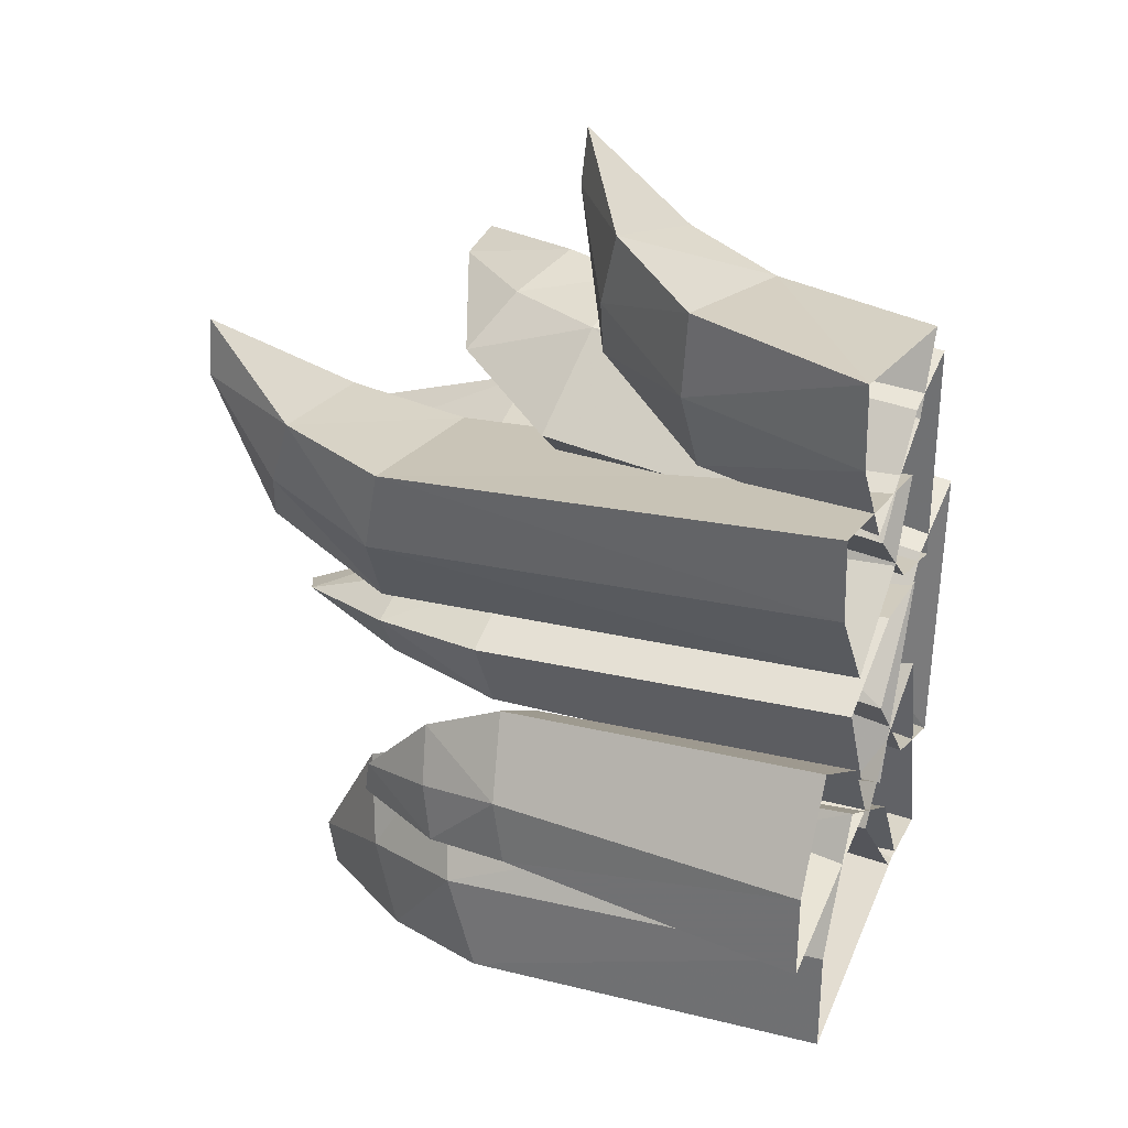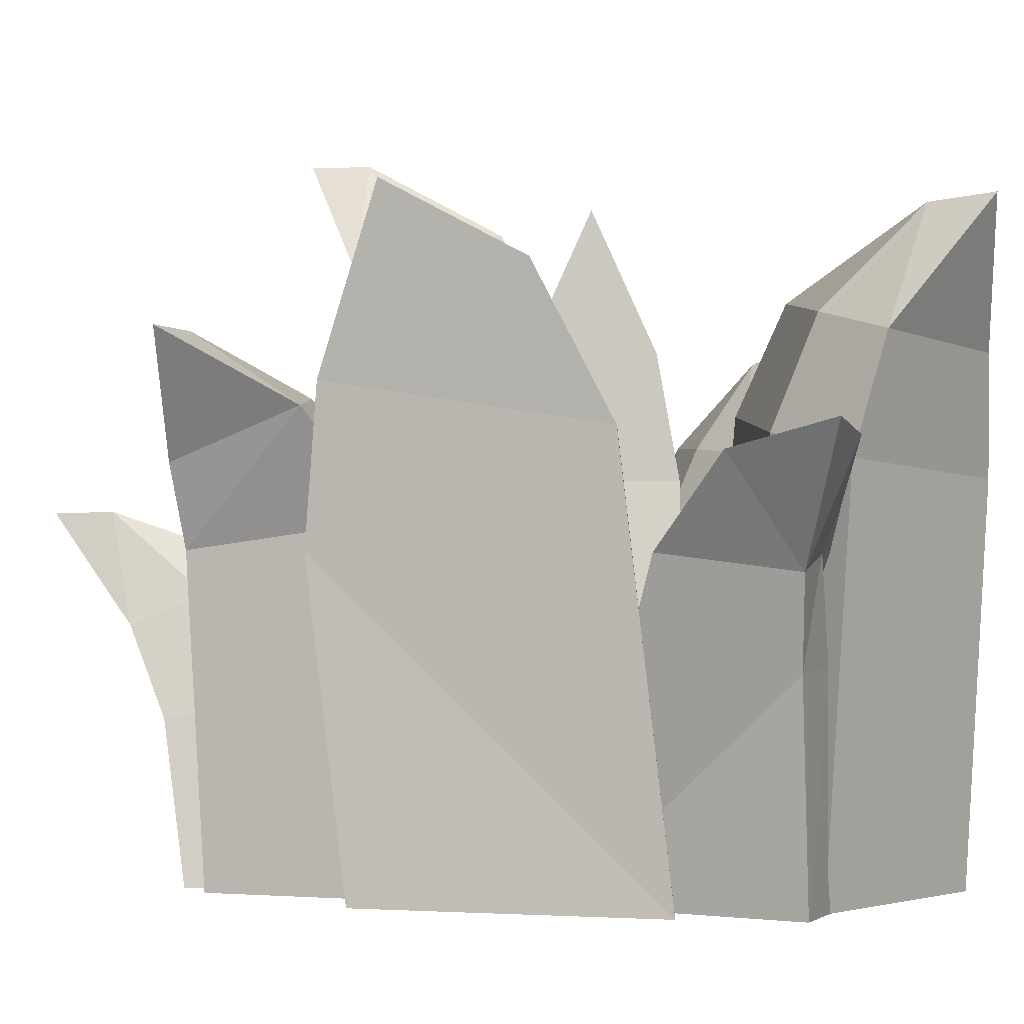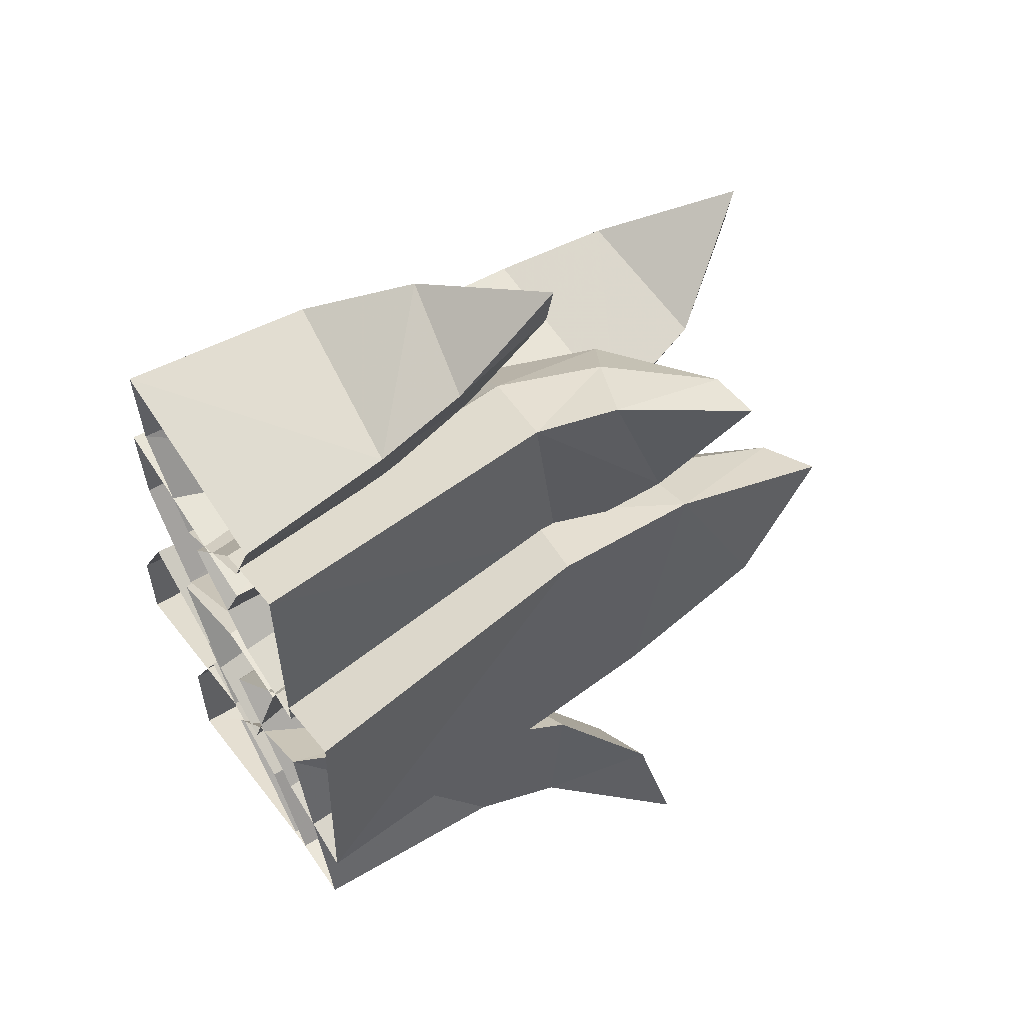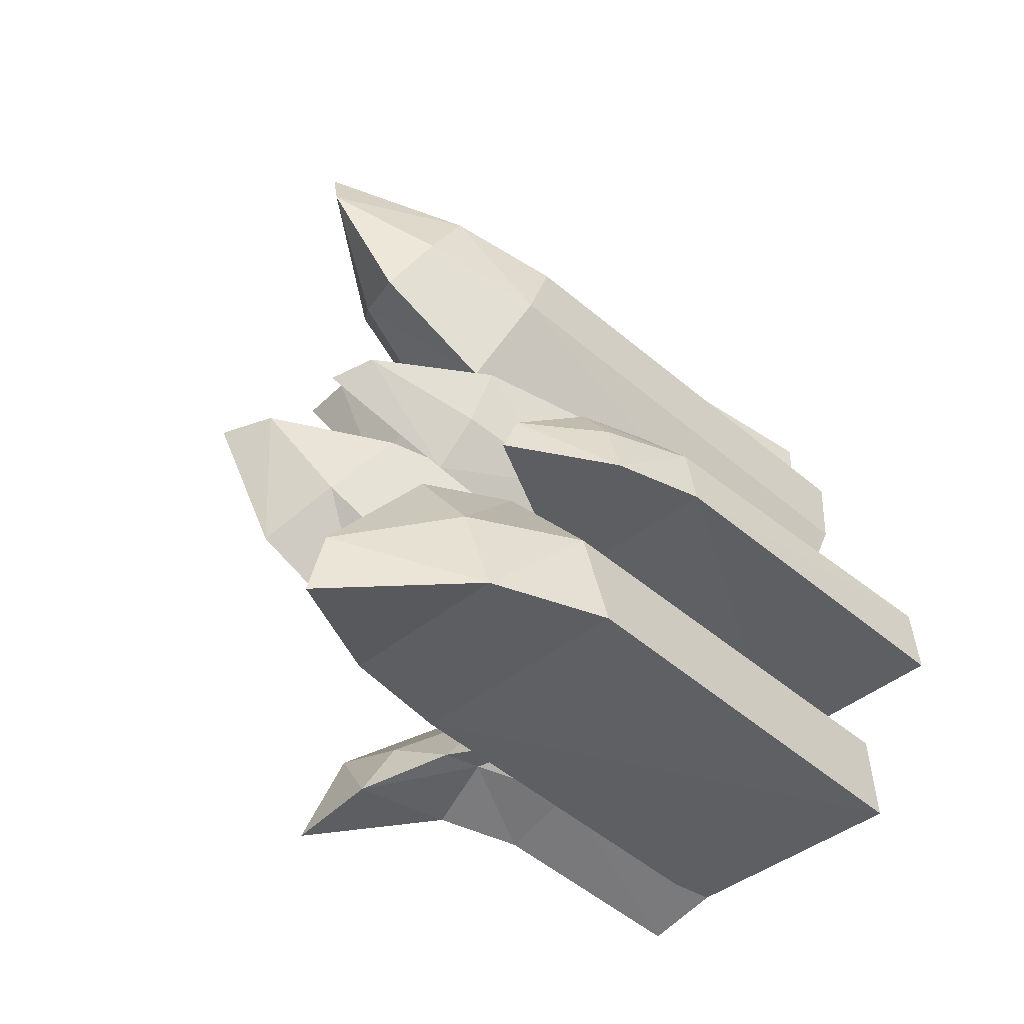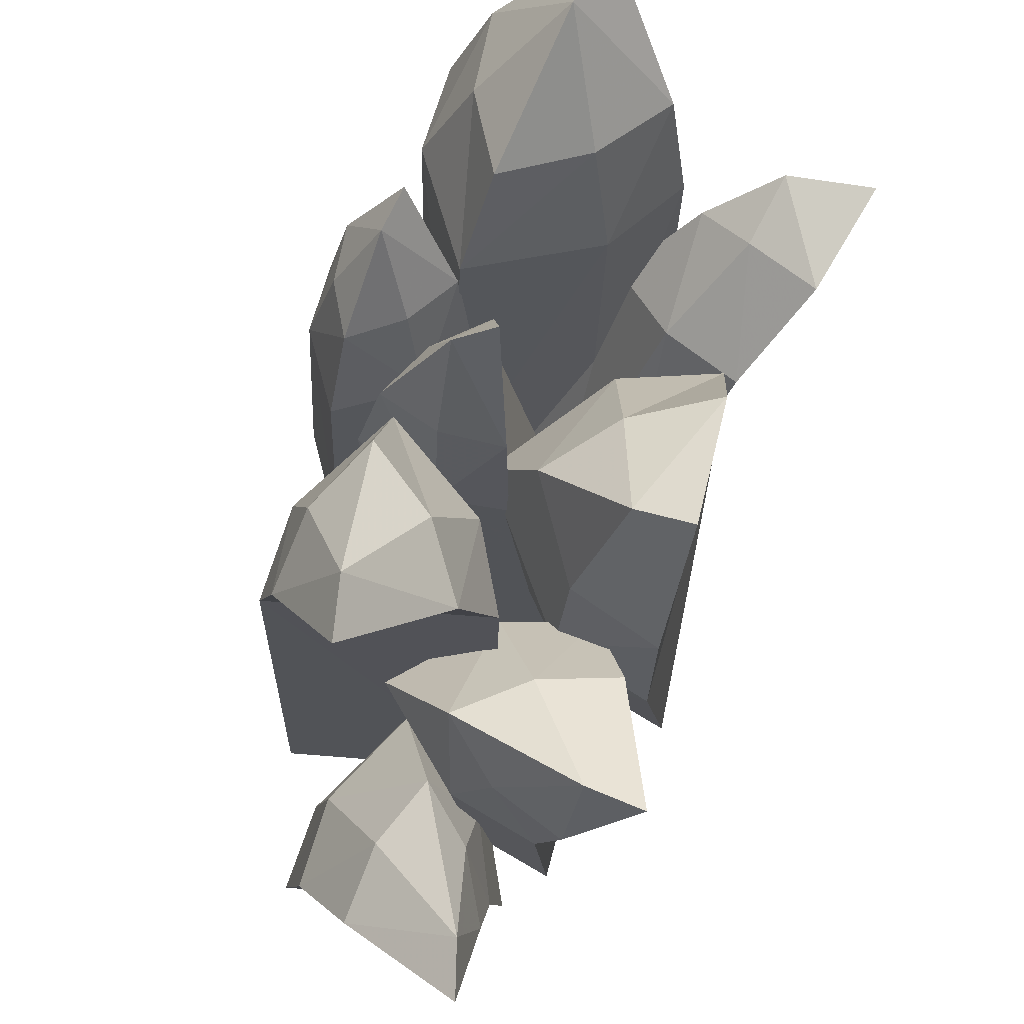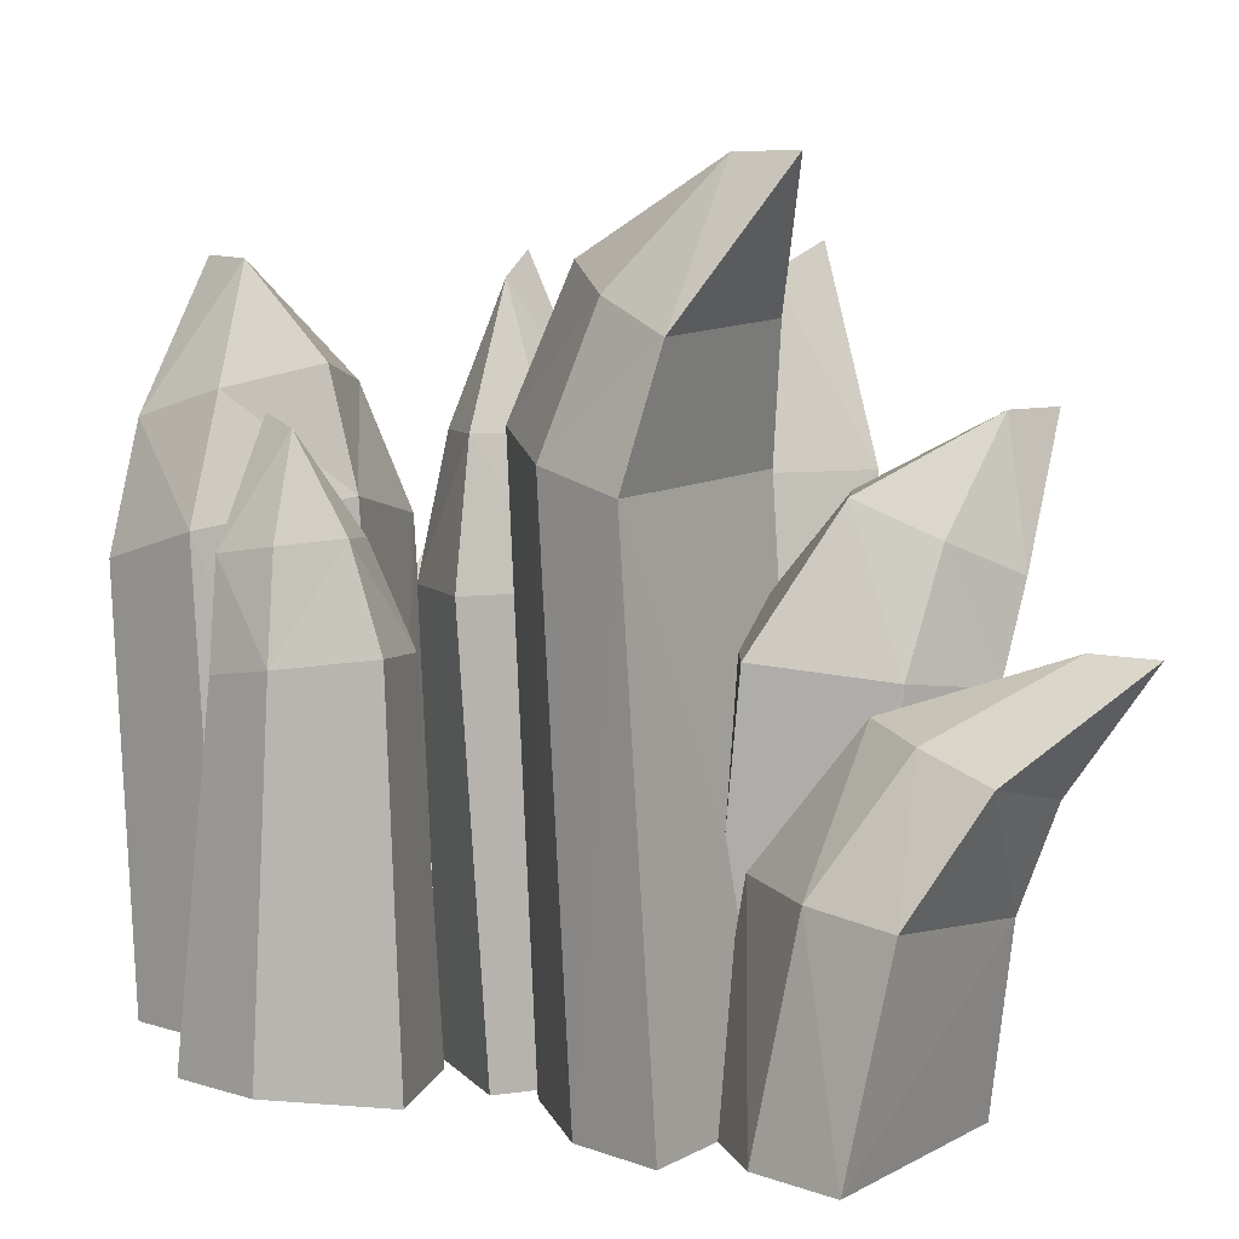
<metadata>
{"format":"obj","ext":"obj","renderer":"f3d","projection":"perspective","resolution":1024,"background":"white","views":[{"elev":30.4,"azim":-66.2,"up":"+Z"},{"elev":-2.8,"azim":111.4,"up":"+Y"},{"elev":56.1,"azim":55.9,"up":"+Z"},{"elev":-57.4,"azim":-132.4,"up":"+Z"},{"elev":72.6,"azim":14.5,"up":"+Y"},{"elev":7.1,"azim":-47.3,"up":"+Y"}]}
</metadata>
<code>
g DM_Dynamic_Grass_mesh2
v 0.8953 1.198 1.324
v 0.9389 1.193 1.509
v 0.5319 0.9218 1.333
v 0.5671 0.9874 1.081
v 0.9389 1.193 1.509
v 0.9389 0.8318 1.231
v 0.5319 0.9218 1.333
v 0.9389 0.8318 1.231
v 0.9389 1.193 1.509
v 0.8953 1.198 1.324
v 0.8362 0.9279 1.014
v 0.6745 1.023 0.8583
v 0.6745 1.023 0.8583
v 0.9332 0.5306 1.108
v 0.3298 0.6018 1.214
v 0.9332 0.5306 1.108
v 0.826 0.5701 0.8373
v 0.3457 0.6259 0.922
v 0.5226 0.6298 0.6012
v 0.5226 0.6298 0.6012
v 0.3298 0.6018 1.214
v 0.2146 -1.991e-05 1.148
v 0.9512 -1.991e-05 1.023
v 0.9512 -1.991e-05 1.023
v 0.8324 -1.991e-05 0.7514
v 0.2376 -1.991e-05 0.8526
v 0.4504 -1.991e-05 0.5253
v 0.8324 -1.991e-05 0.7514
v 0.4504 -1.991e-05 0.5253
v 0.2146 -1.991e-05 1.148
v 1.296 1.346 -1.256
v 1.065 1.028 -1.083
v 1.319 0.969 -1.1
v 1.585 1.374 -1.272
v 1.319 0.969 -1.1
v 1.477 1.303 -0.9175
v 1.585 1.374 -1.272
v 1.296 1.346 -1.256
v 1.585 1.374 -1.272
v 1.477 1.303 -0.9175
v 1.237 1.266 -1.033
v 1.063 1.173 -1.14
v 1.063 1.173 -1.14
v 1.25 0.686 -1.073
v 1.301 1.029 -0.6533
v 1.301 1.029 -0.6533
v 1.041 0.9833 -0.7807
v 0.8341 0.8672 -1.001
v 0.9604 0.7038 -1.072
v 0.8341 0.8672 -1.001
v 1.25 0.686 -1.073
v 1.029 -1.991e-05 -0.2844
v 1.218 -1.991e-05 -1.078
v 1.029 -1.991e-05 -0.2844
v 0.766 -1.991e-05 -0.4254
v 0.5661 -1.991e-05 -0.672
v 0.9177 -1.991e-05 -1.074
v 0.5661 -1.991e-05 -0.672
v 0.9177 -1.991e-05 -1.074
v 1.218 -1.991e-05 -1.078
v 0.4965 2.061 -0.1835
v 0.6254 2.131 -0.2304
v 0.6951 1.677 -0.03881
v 0.4843 1.677 -0.03562
v 0.6254 2.131 -0.2304
v 0.5557 1.677 -0.4219
v 0.6951 1.677 -0.03881
v 0.5316 1.279 -0.4881
v 0.3422 1.279 -0.3559
v 0.4642 -1.991e-05 -0.4066
v 0.7085 -1.991e-05 -0.5771
v 0.4892 1.279 0.04781
v 0.6537 -1.991e-05 0.1141
v 0.2885 -1.991e-05 -0.04785
v 0.2059 1.279 -0.07767
v 0.5557 1.677 -0.4219
v 0.6254 2.131 -0.2304
v 0.4965 2.061 -0.1835
v 0.3921 1.677 -0.2889
v 0.2877 1.677 -0.1074
v 0.2059 1.279 -0.07767
v 0.2885 -1.991e-05 -0.04785
v 0.7192 1.279 0.02733
v 0.9504 -1.991e-05 0.08763
v 0.2877 1.677 -0.1074
v 0.5316 1.279 -0.4881
v 0.7192 1.279 0.02733
v 0.7085 -1.991e-05 -0.5771
v 0.9504 -1.991e-05 0.08763
v 0.1534 1.675 -0.6168
v 0.1886 1.709 -0.7576
v 0.384 1.372 -0.6321
v 0.2666 1.397 -0.4615
v 0.1886 1.709 -0.7576
v -0.006727 1.357 -0.7352
v 0.384 1.372 -0.6321
v -0.0742 1.053 -0.6881
v -0.07456 1.086 -0.4625
v -0.1423 -1.991e-05 -0.4639
v -0.1418 -1.991e-05 -0.7618
v 0.3372 1.102 -0.3538
v 0.3929 -1.991e-05 -0.3204
v 0.0508 -1.991e-05 -0.1141
v 0.074 1.124 -0.1975
v -0.006727 1.357 -0.7352
v 0.1886 1.709 -0.7576
v 0.1534 1.675 -0.6168
v 0.008333 1.387 -0.5297
v 0.09628 1.414 -0.3444
v 0.074 1.124 -0.1975
v 0.0508 -1.991e-05 -0.1141
v 0.4514 1.073 -0.5495
v 0.5414 -1.991e-05 -0.5787
v 0.09628 1.414 -0.3444
v -0.0742 1.053 -0.6881
v 0.4514 1.073 -0.5495
v -0.1418 -1.991e-05 -0.7618
v 0.5414 -1.991e-05 -0.5787
v 0.5747 2.1 -1.285
v 0.3166 1.754 -1.098
v 0.2928 1.667 -1.413
v 0.6356 2.108 -1.509
v 0.2928 1.667 -1.413
v 0.9126 1.683 -1.243
v 0.6356 2.108 -1.509
v 0.5747 2.1 -1.285
v 0.6356 2.108 -1.509
v 0.9126 1.683 -1.243
v 0.7263 1.765 -0.9865
v 0.4562 1.828 -0.8129
v 0.4562 1.828 -0.8129
v 0.1569 1.285 -1.382
v 0.9907 1.307 -1.154
v 0.8094 1.399 -0.8588
v 0.9907 1.307 -1.154
v 0.3919 1.485 -0.6283
v 0.1563 1.382 -1.037
v 0.3919 1.485 -0.6283
v 0.1569 1.285 -1.382
v 0.1621 -1.991e-05 -1.3
v 0.9948 -1.991e-05 -1.066
v 0.8088 -1.991e-05 -0.7451
v 0.9948 -1.991e-05 -1.066
v 0.3869 -1.991e-05 -0.4906
v 0.1565 -1.991e-05 -0.9283
v 0.3869 -1.991e-05 -0.4906
v 0.1621 -1.991e-05 -1.3
v 1.162 1.739 0.8979
v 0.9406 1.536 0.5875
v 1.194 1.493 0.5046
v 1.351 1.74 0.9245
v 1.194 1.493 0.5046
v 1.128 1.335 0.9892
v 1.351 1.74 0.9245
v 1.162 1.739 0.8979
v 1.351 1.74 0.9245
v 1.128 1.335 0.9892
v 0.8967 1.432 0.9079
v 0.7237 1.541 0.7483
v 0.7237 1.541 0.7483
v 1.059 1.147 0.2735
v 1.044 1.064 0.9734
v 1.044 1.064 0.9734
v 0.7593 1.097 0.8956
v 0.7711 1.162 0.3474
v 0.4788 1.153 0.6196
v 0.4788 1.153 0.6196
v 1.059 1.147 0.2735
v 1.073 -1.991e-05 0.8855
v 1.081 -1.991e-05 0.1262
v 0.7856 -1.991e-05 0.8039
v 1.073 -1.991e-05 0.8855
v 0.5007 -1.991e-05 0.4716
v 0.7923 -1.991e-05 0.1985
v 0.4788 1.153 0.6196
v 0.5007 -1.991e-05 0.4716
v 0.7856 -1.991e-05 0.8039
v 1.081 -1.991e-05 0.1262
v 1.11 2.069 0.177
v 1.013 1.819 -0.163
v 1.29 1.892 -0.2764
v 1.297 2.153 0.2029
v 1.29 1.892 -0.2764
v 1.27 1.56 0.4118
v 1.297 2.153 0.2029
v 1.11 2.069 0.177
v 1.297 2.153 0.2029
v 1.27 1.56 0.4118
v 0.9756 1.562 0.3016
v 0.804 1.711 0.01817
v 0.804 1.711 0.01817
v 1.26 1.397 -0.5324
v 1.271 1.045 0.4504
v 0.9484 1.094 0.3553
v 1.271 1.045 0.4504
v 0.9401 1.419 -0.4234
v 0.6224 1.287 -0.08243
v 0.6224 1.287 -0.08243
v 0.9484 1.094 0.3553
v 1.26 1.397 -0.5324
v 1.284 -1.991e-05 -0.7114
v 1.335 -1.991e-05 0.2802
v 0.996 -1.991e-05 0.1773
v 1.335 -1.991e-05 0.2802
v 0.6437 -1.991e-05 -0.2337
v 0.9584 -1.991e-05 -0.6027
v 0.6437 -1.991e-05 -0.2337
v 0.996 -1.991e-05 0.1773
v 0.9584 -1.991e-05 -0.6027
v 1.284 -1.991e-05 -0.7114
v 0.4192 2.36 0.6295
v 0.45 2.363 0.8233
v 0.191 1.935 0.6305
v 0.2342 2.028 0.3871
v 0.45 2.363 0.8233
v 0.7089 1.967 0.5477
v 0.191 1.935 0.6305
v 0.7983 1.591 0.4475
v 0.6728 1.648 0.1865
v 0.6728 -1.991e-05 0.2979
v 0.7983 -1.991e-05 0.5681
v 0.1272 1.627 0.2794
v 0.1272 -1.991e-05 0.3941
v 0.35 -1.991e-05 0.06251
v 0.35 1.698 -0.04086
v 0.7089 1.967 0.5477
v 0.45 2.363 0.8233
v 0.4192 2.36 0.6295
v 0.5765 2.049 0.3324
v 0.3695 2.109 0.1753
v 0.35 1.698 -0.04086
v 0.35 -1.991e-05 0.06251
v 0.1016 1.565 0.5661
v 0.1016 -1.991e-05 0.6909
v 0.3695 2.109 0.1753
v 0.7983 1.591 0.4475
v 0.1016 1.565 0.5661
v 0.7983 -1.991e-05 0.5681
v 0.1016 -1.991e-05 0.6909
g DM_Dynamic_Grass_mesh2_0
f 3 2 1
f 4 3 1
f 7 6 5
f 10 9 8
f 11 10 8
f 4 1 12
f 10 11 13
f 7 15 14
f 6 7 14
f 11 8 16
f 17 11 16
f 18 4 12
f 19 18 12
f 13 11 17
f 20 13 17
f 21 3 4
f 18 21 4
f 14 15 22
f 23 14 22
f 17 16 24
f 25 17 24
f 19 27 26
f 18 19 26
f 20 17 28
f 29 20 28
f 18 26 30
f 21 18 30
f 33 32 31
f 34 33 31
f 37 36 35
f 40 39 38
f 41 40 38
f 42 31 32
f 43 41 38
f 45 44 35
f 36 45 35
f 41 47 46
f 40 41 46
f 32 49 48
f 42 32 48
f 43 50 47
f 41 43 47
f 32 33 51
f 49 32 51
f 44 45 52
f 53 44 52
f 47 55 54
f 46 47 54
f 49 57 56
f 48 49 56
f 50 58 55
f 47 50 55
f 60 59 49
f 51 60 49
f 63 62 61
f 64 63 61
f 67 66 65
f 70 69 68
f 71 70 68
f 74 73 72
f 75 74 72
f 78 77 76
f 79 78 76
f 64 61 80
f 82 81 69
f 70 82 69
f 73 84 83
f 72 73 83
f 78 79 85
f 87 86 66
f 67 87 66
f 69 79 76
f 68 69 76
f 72 64 80
f 75 72 80
f 85 79 69
f 81 85 69
f 63 64 72
f 83 63 72
f 87 89 88
f 86 87 88
f 92 91 90
f 93 92 90
f 96 95 94
f 99 98 97
f 100 99 97
f 103 102 101
f 104 103 101
f 107 106 105
f 108 107 105
f 93 90 109
f 111 110 98
f 99 111 98
f 102 113 112
f 101 102 112
f 107 108 114
f 116 115 95
f 96 116 95
f 98 108 105
f 97 98 105
f 101 93 109
f 104 101 109
f 114 108 98
f 110 114 98
f 92 93 101
f 112 92 101
f 118 117 115
f 116 118 115
f 121 120 119
f 122 121 119
f 125 124 123
f 128 127 126
f 129 128 126
f 130 119 120
f 131 129 126
f 133 132 123
f 124 133 123
f 128 129 134
f 135 128 134
f 120 137 136
f 130 120 136
f 129 131 138
f 134 129 138
f 121 139 137
f 120 121 137
f 140 132 133
f 141 140 133
f 135 134 142
f 143 135 142
f 137 145 144
f 136 137 144
f 134 138 146
f 142 134 146
f 139 147 145
f 137 139 145
f 150 149 148
f 151 150 148
f 154 153 152
f 157 156 155
f 158 157 155
f 159 148 149
f 160 158 155
f 162 161 152
f 153 162 152
f 158 164 163
f 157 158 163
f 159 149 165
f 166 159 165
f 160 167 164
f 158 160 164
f 149 150 168
f 165 149 168
f 161 162 169
f 170 161 169
f 163 164 171
f 172 163 171
f 165 174 173
f 175 165 173
f 164 167 176
f 177 164 176
f 168 178 174
f 165 168 174
f 181 180 179
f 182 181 179
f 185 184 183
f 188 187 186
f 189 188 186
f 190 179 180
f 191 189 186
f 192 183 184
f 193 192 184
f 188 189 194
f 195 188 194
f 190 180 196
f 197 190 196
f 189 191 198
f 199 189 198
f 180 181 200
f 196 180 200
f 201 192 193
f 202 201 193
f 195 194 203
f 204 195 203
f 206 205 197
f 196 206 197
f 199 198 207
f 208 199 207
f 200 210 209
f 196 200 209
f 213 212 211
f 214 213 211
f 217 216 215
f 220 219 218
f 221 220 218
f 224 223 222
f 225 224 222
f 228 227 226
f 229 228 226
f 214 211 230
f 232 231 219
f 220 232 219
f 223 234 233
f 222 223 233
f 228 229 235
f 217 237 236
f 216 217 236
f 219 229 226
f 218 219 226
f 214 230 225
f 222 214 225
f 231 235 229
f 219 231 229
f 213 214 222
f 233 213 222
f 237 239 238
f 236 237 238

</code>
